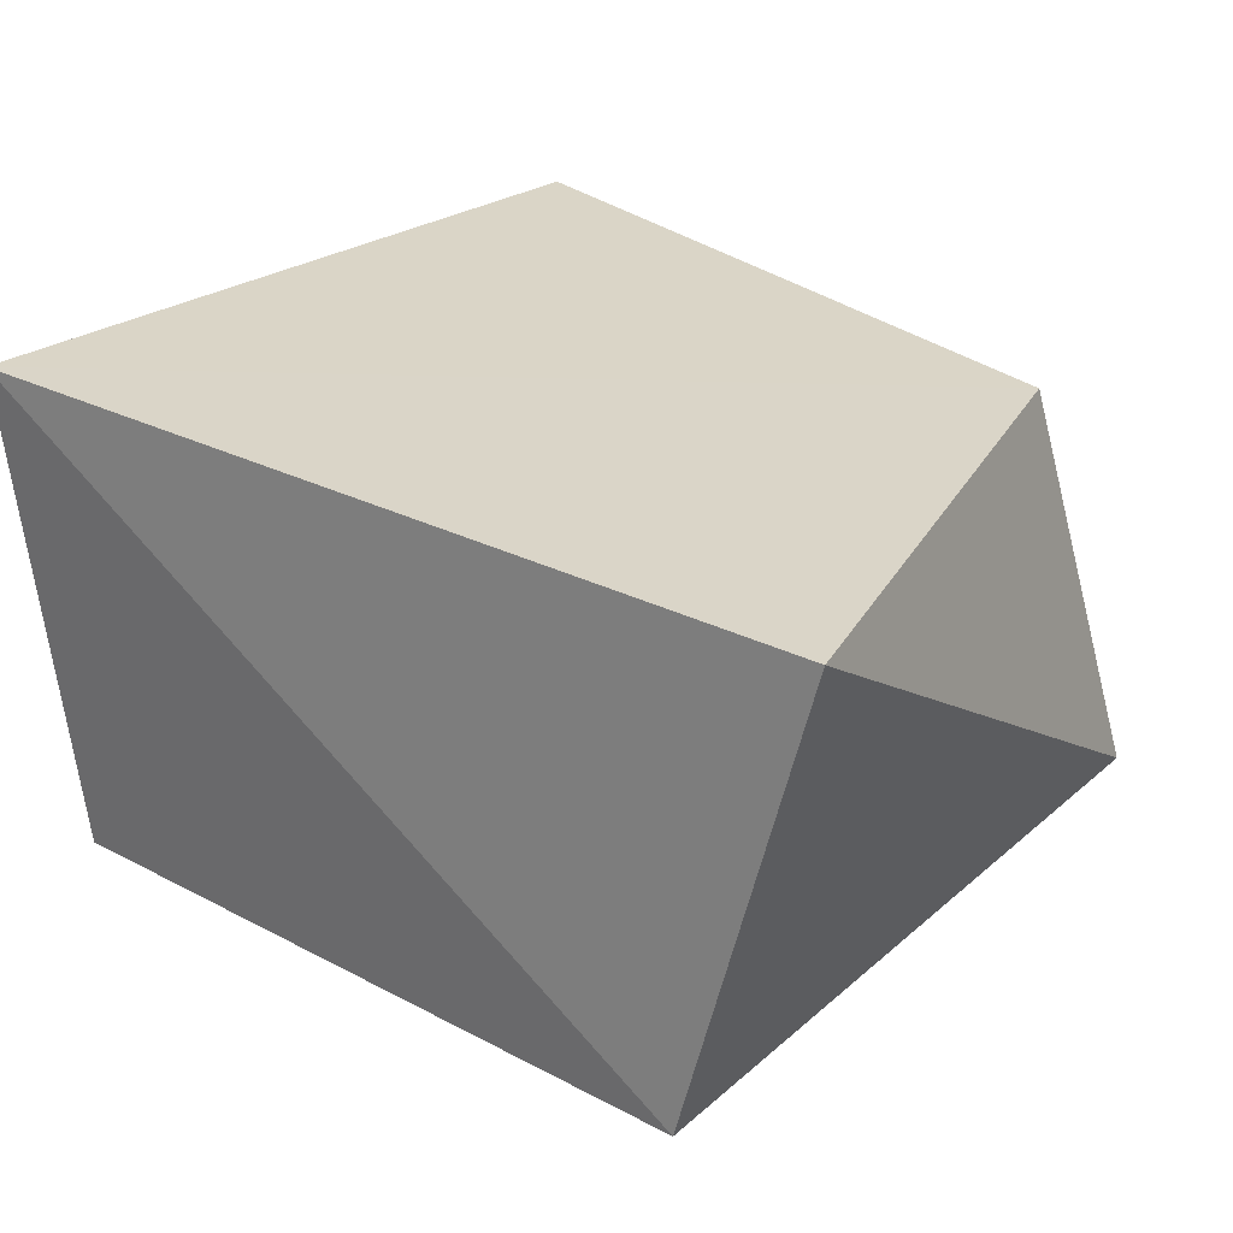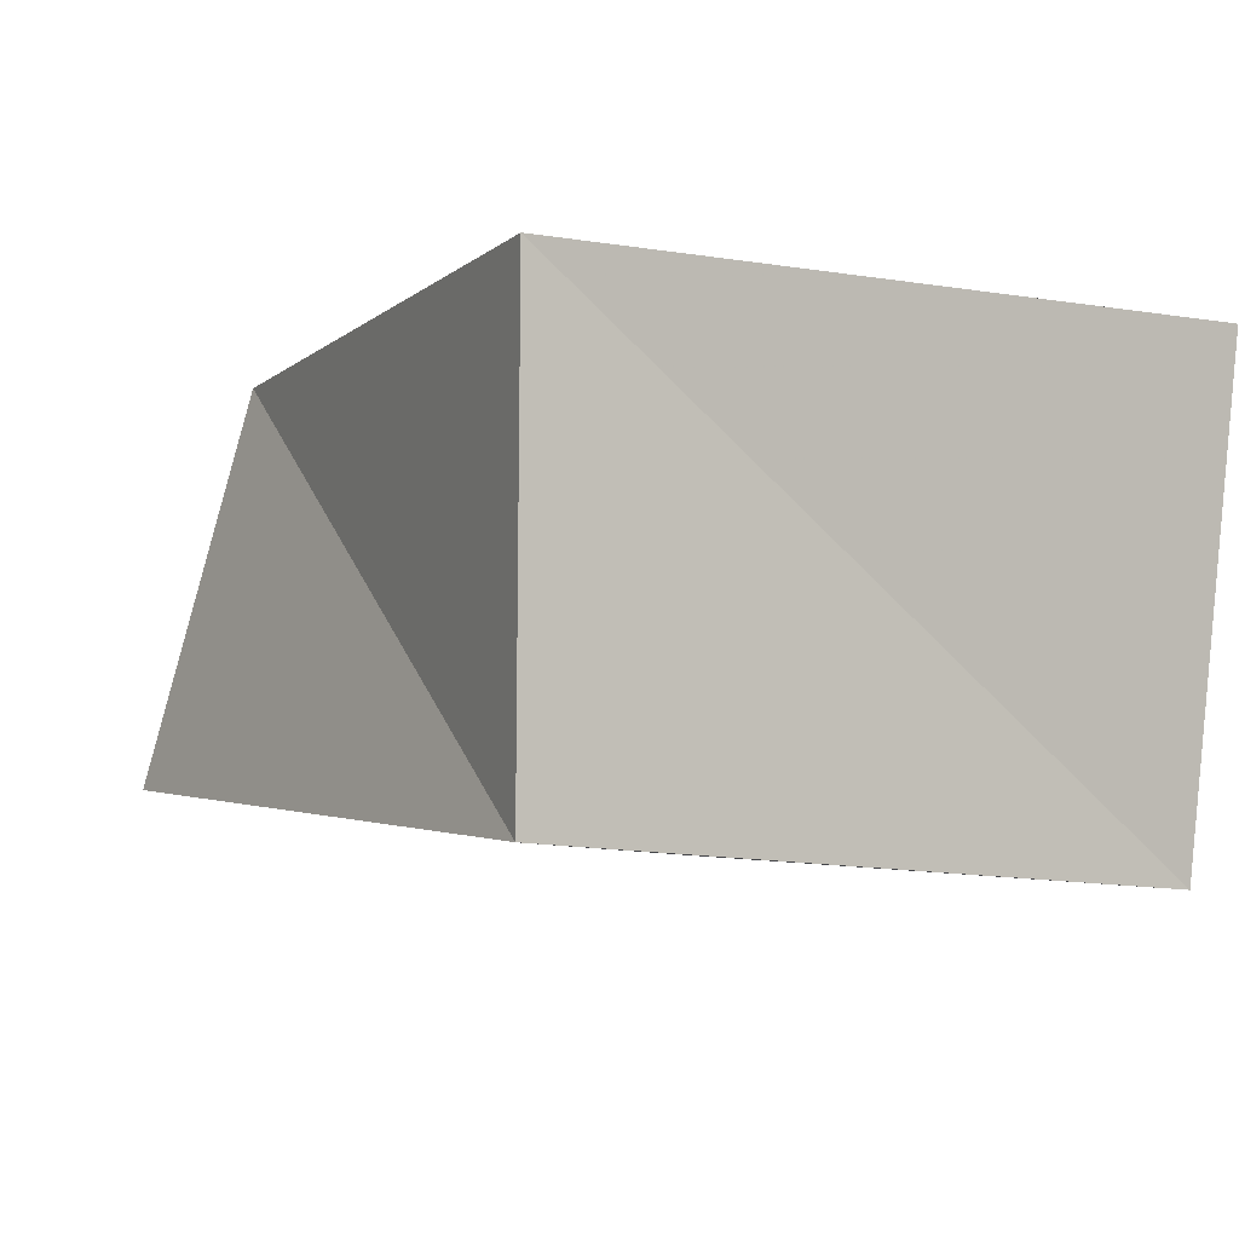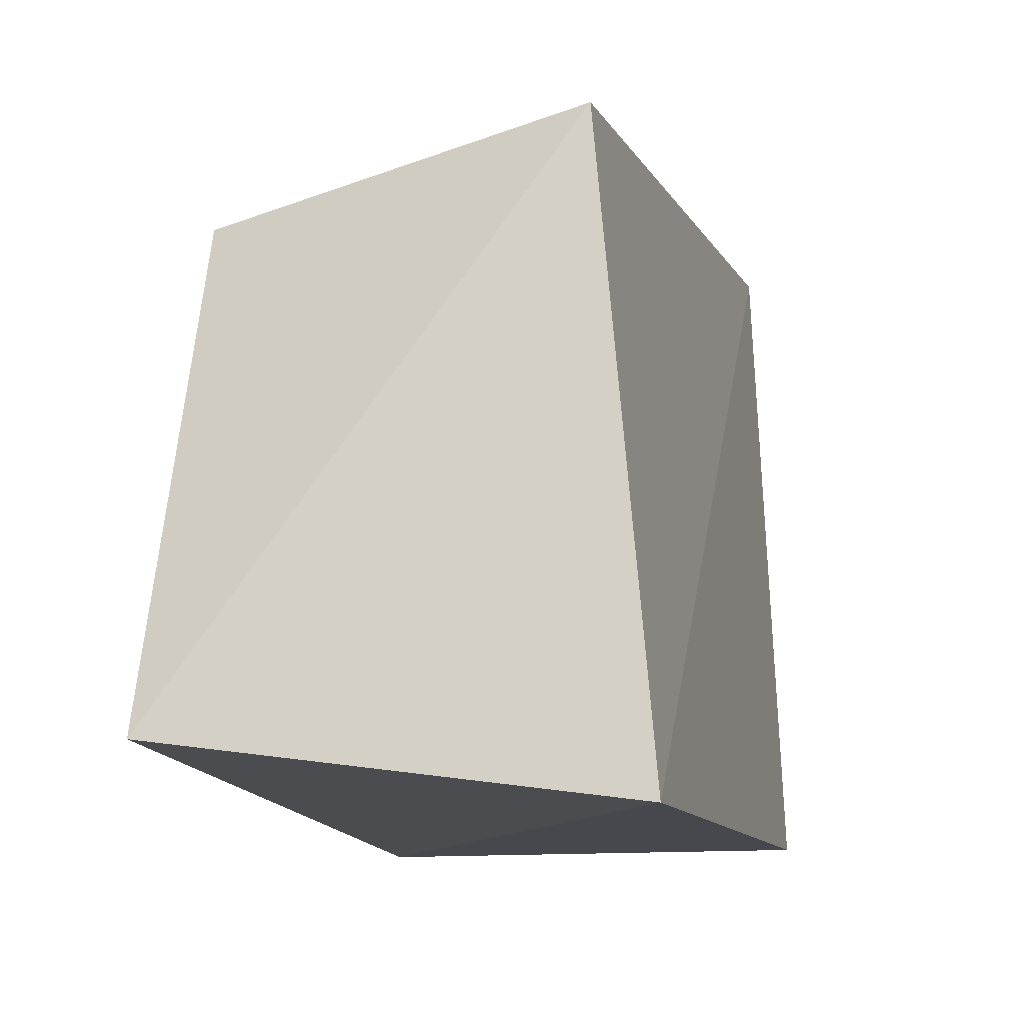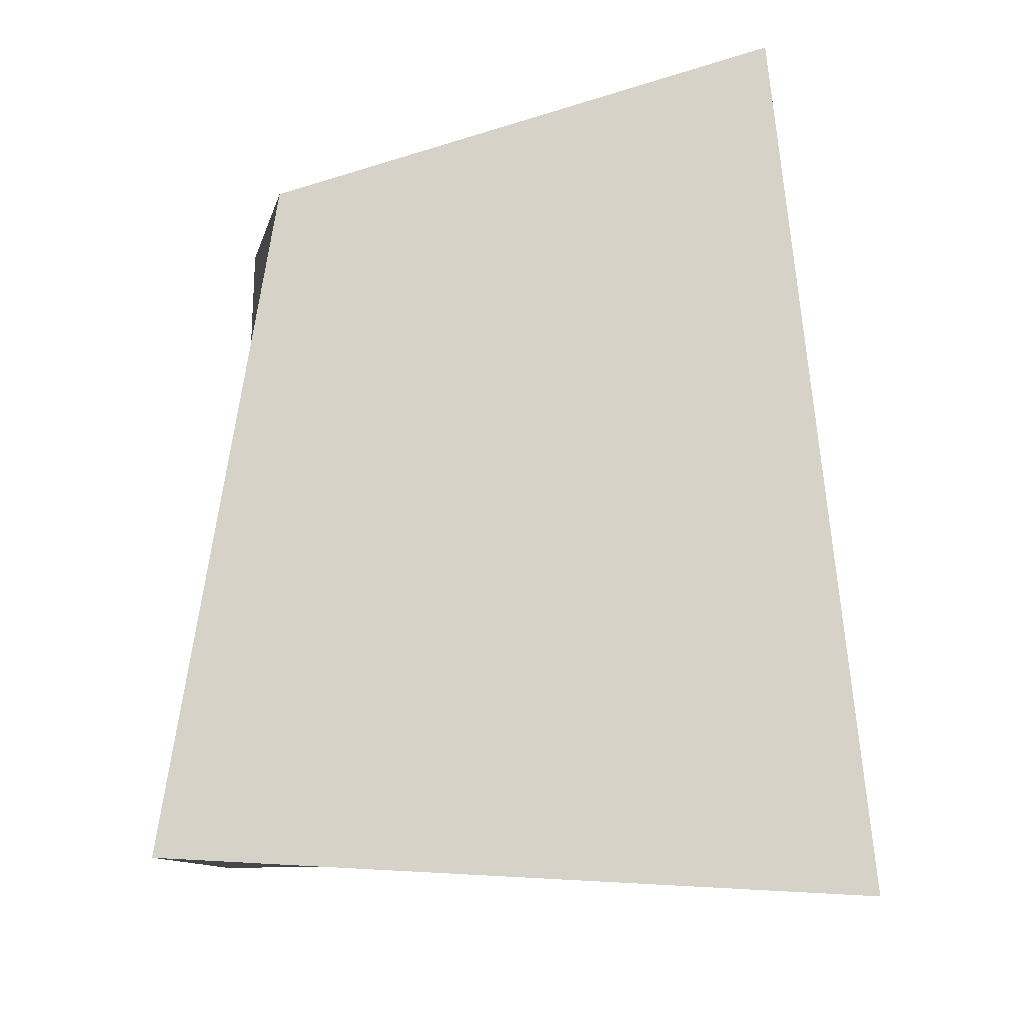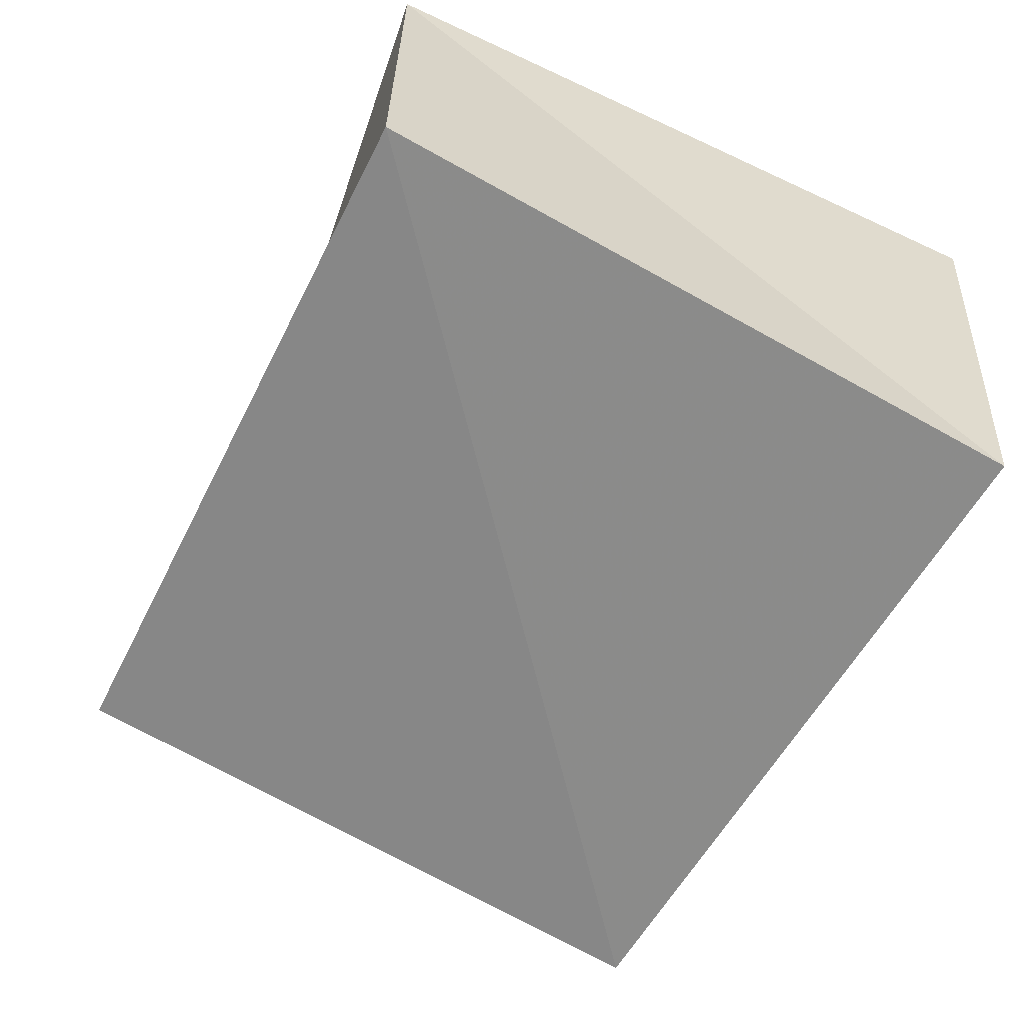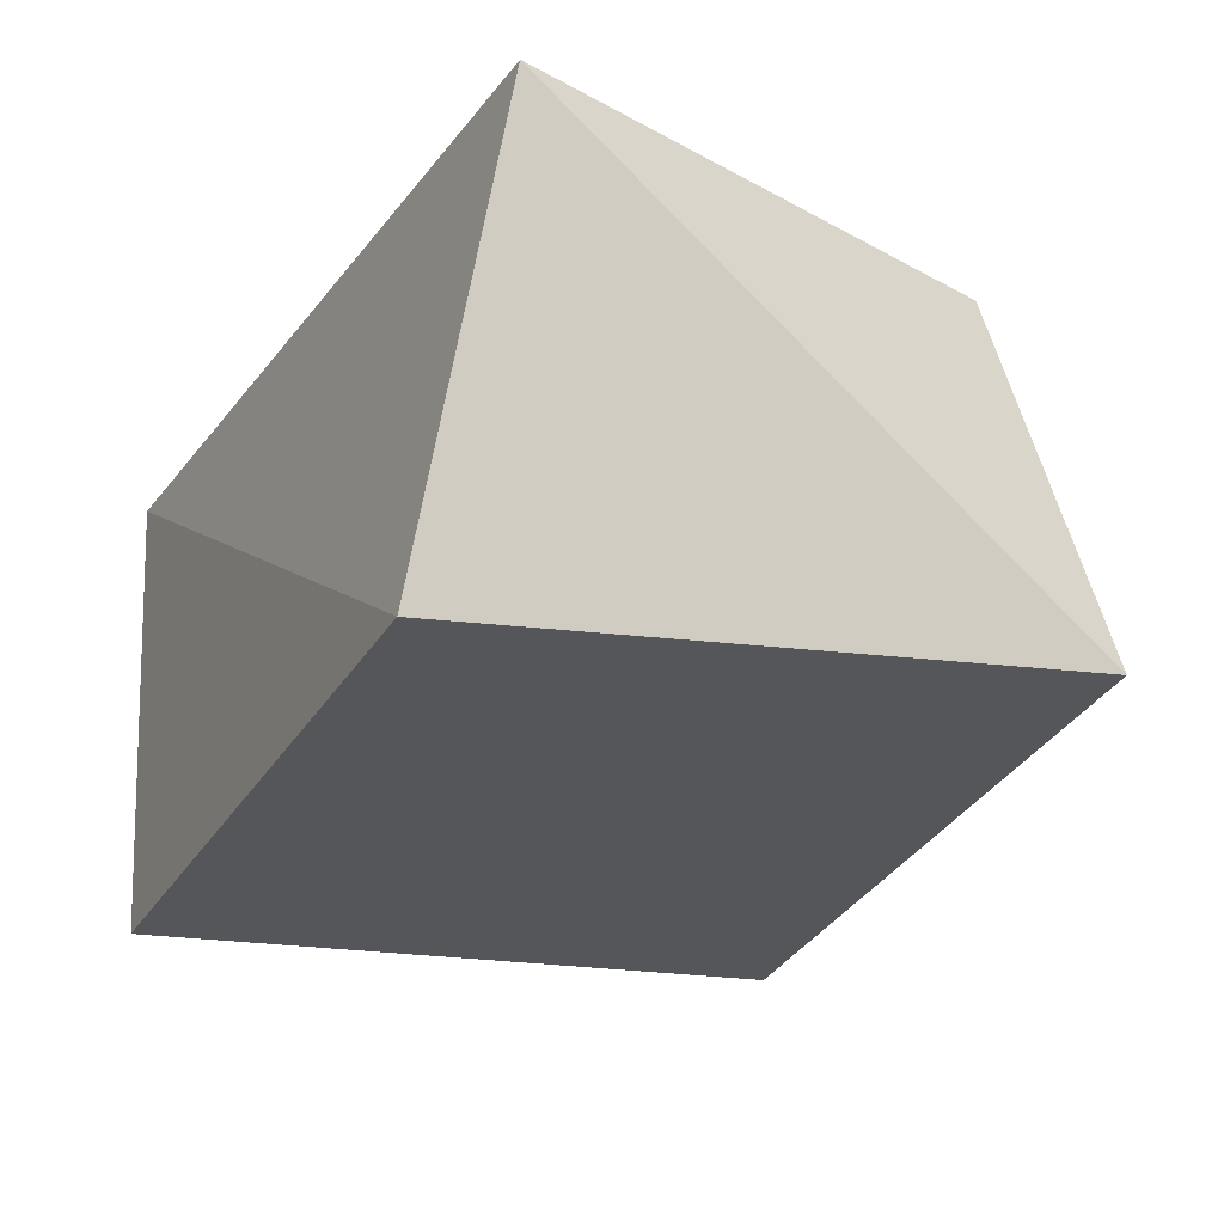
<metadata>
{"format":"obj","ext":"obj","renderer":"f3d","projection":"perspective","resolution":1024,"background":"white","views":[{"elev":30.3,"azim":41.9,"up":"+Z"},{"elev":-6.3,"azim":-123.5,"up":"+Z"},{"elev":-10.1,"azim":102.2,"up":"+Y"},{"elev":76.0,"azim":-90.3,"up":"+Z"},{"elev":-65.8,"azim":-118.6,"up":"+Z"},{"elev":-24.3,"azim":66.7,"up":"+Z"}]}
</metadata>
<code>
v -0.0462 -0.04313 -0.03513
v 0.06269 -0.03278 0.03154
v 0.04151 0.03543 0.03002
v -0.04643 0.04845 -0.03082
v -0.04983 0.0502 0.02845
v -0.05539 -0.04371 0.03012
v 0.05197 0.04517 -0.0221
v 0.05084 -0.04021 -0.02963
f 6 5 1
f 8 6 1
f 1 5 4
f 4 8 1
f 6 3 5
f 2 6 8
f 2 3 6
f 5 3 4
f 7 8 4
f 4 3 7
f 7 2 8
f 3 2 7

</code>
